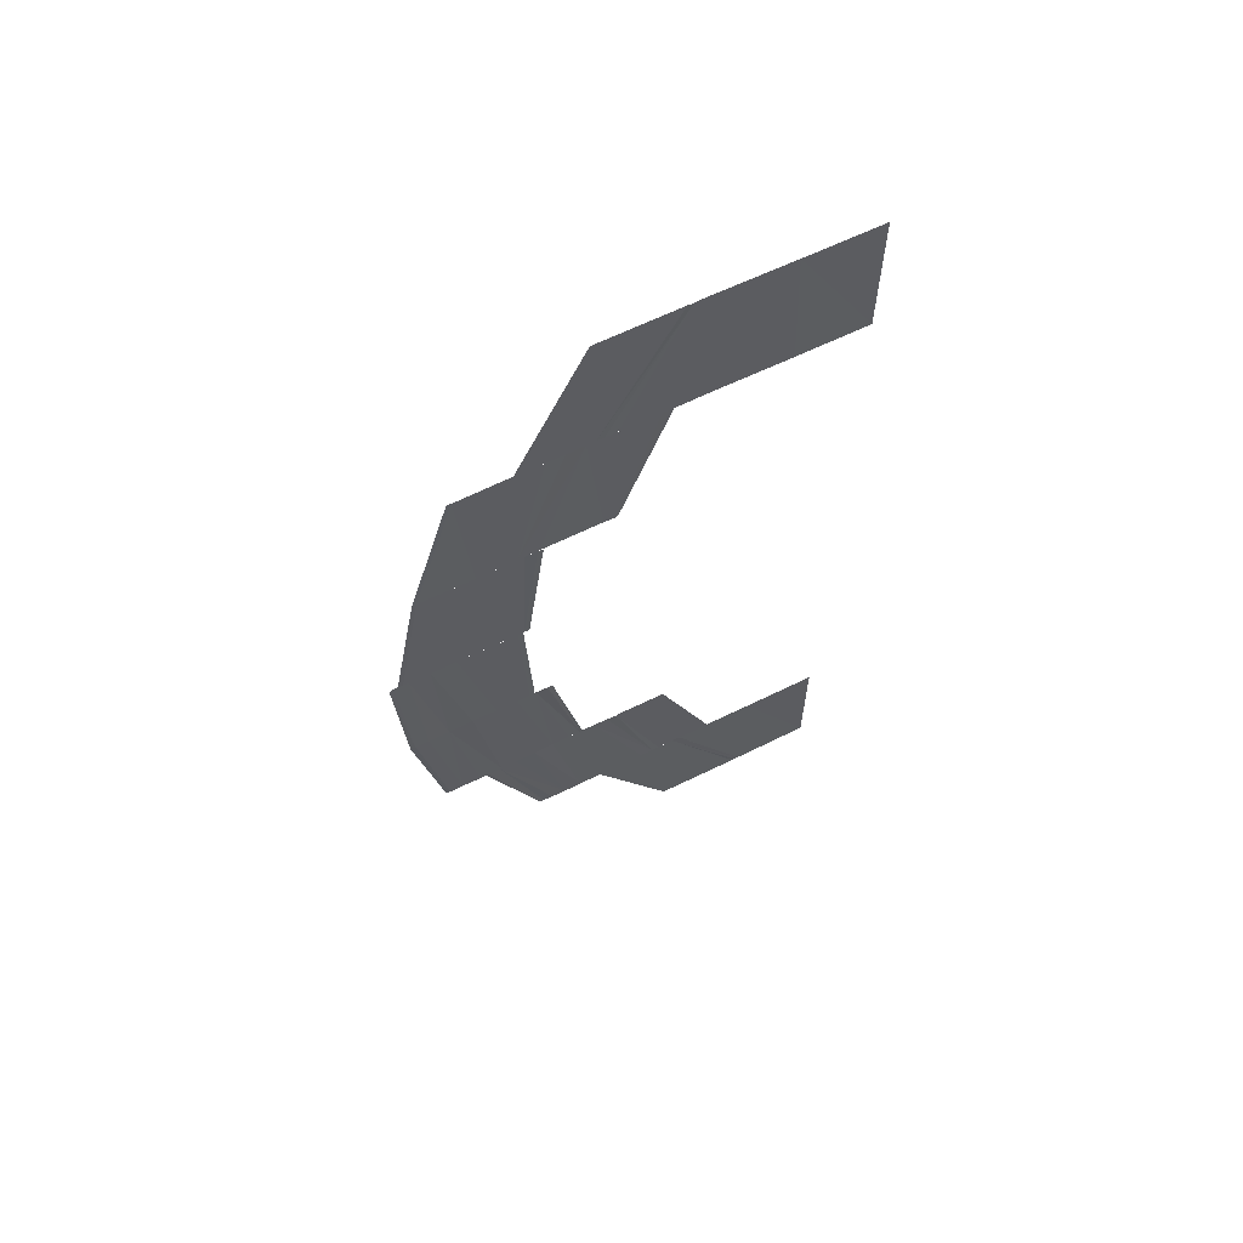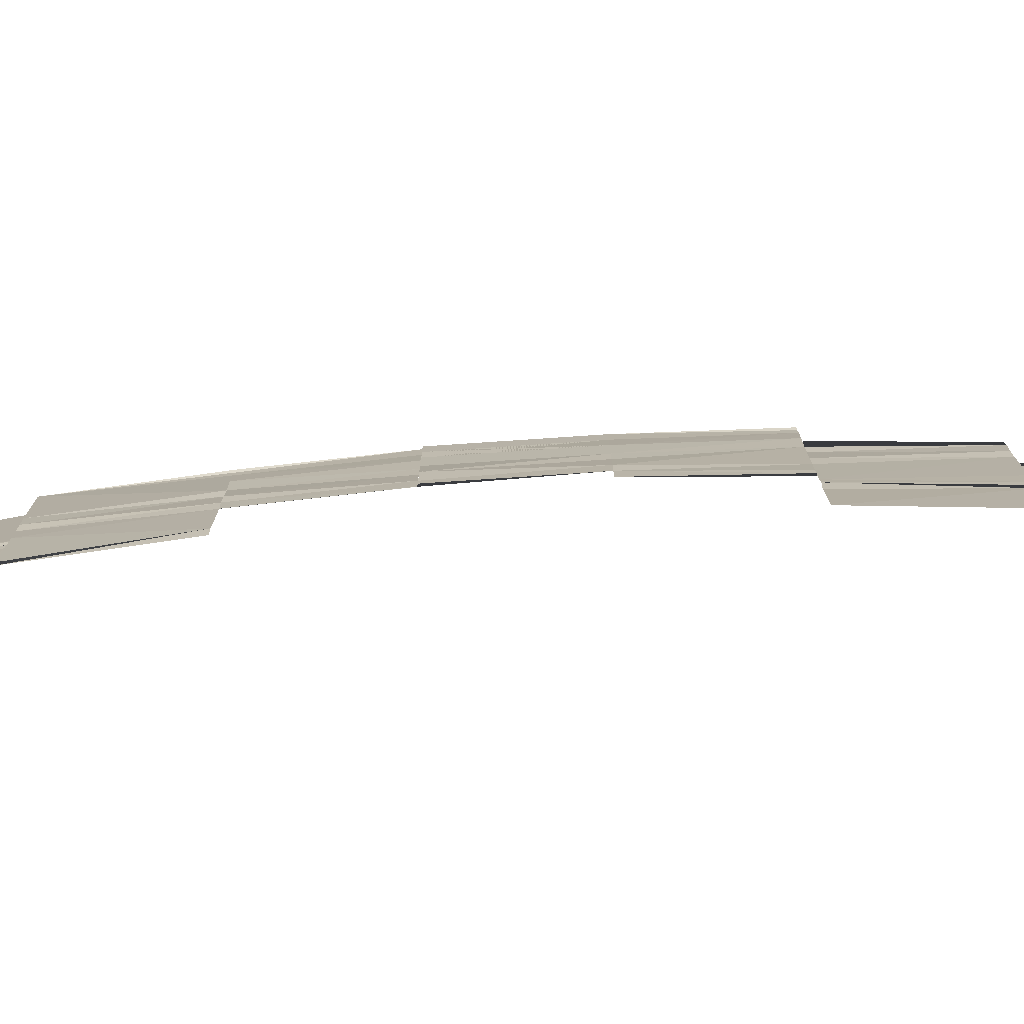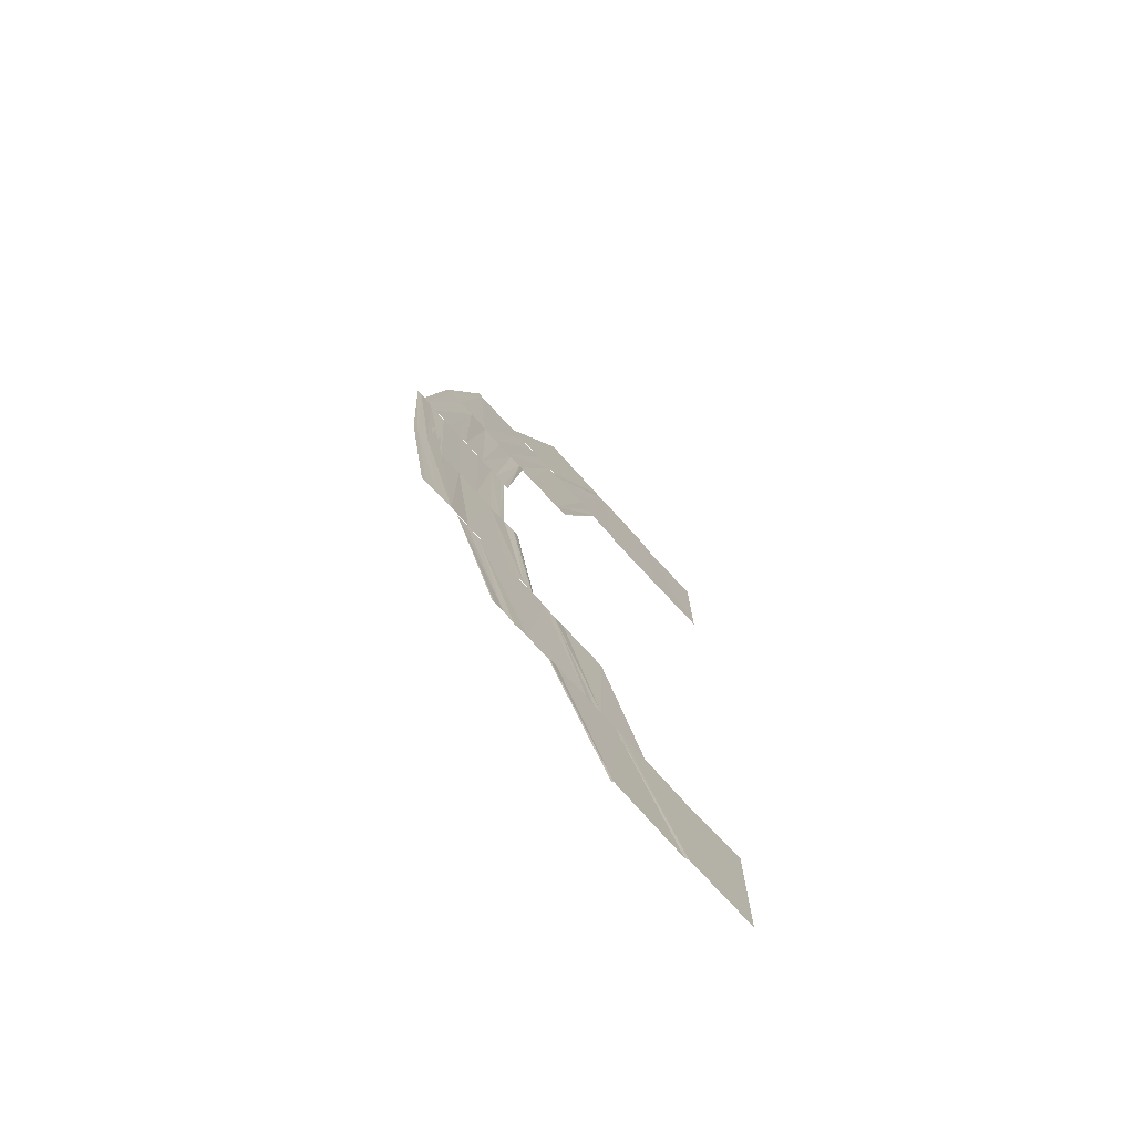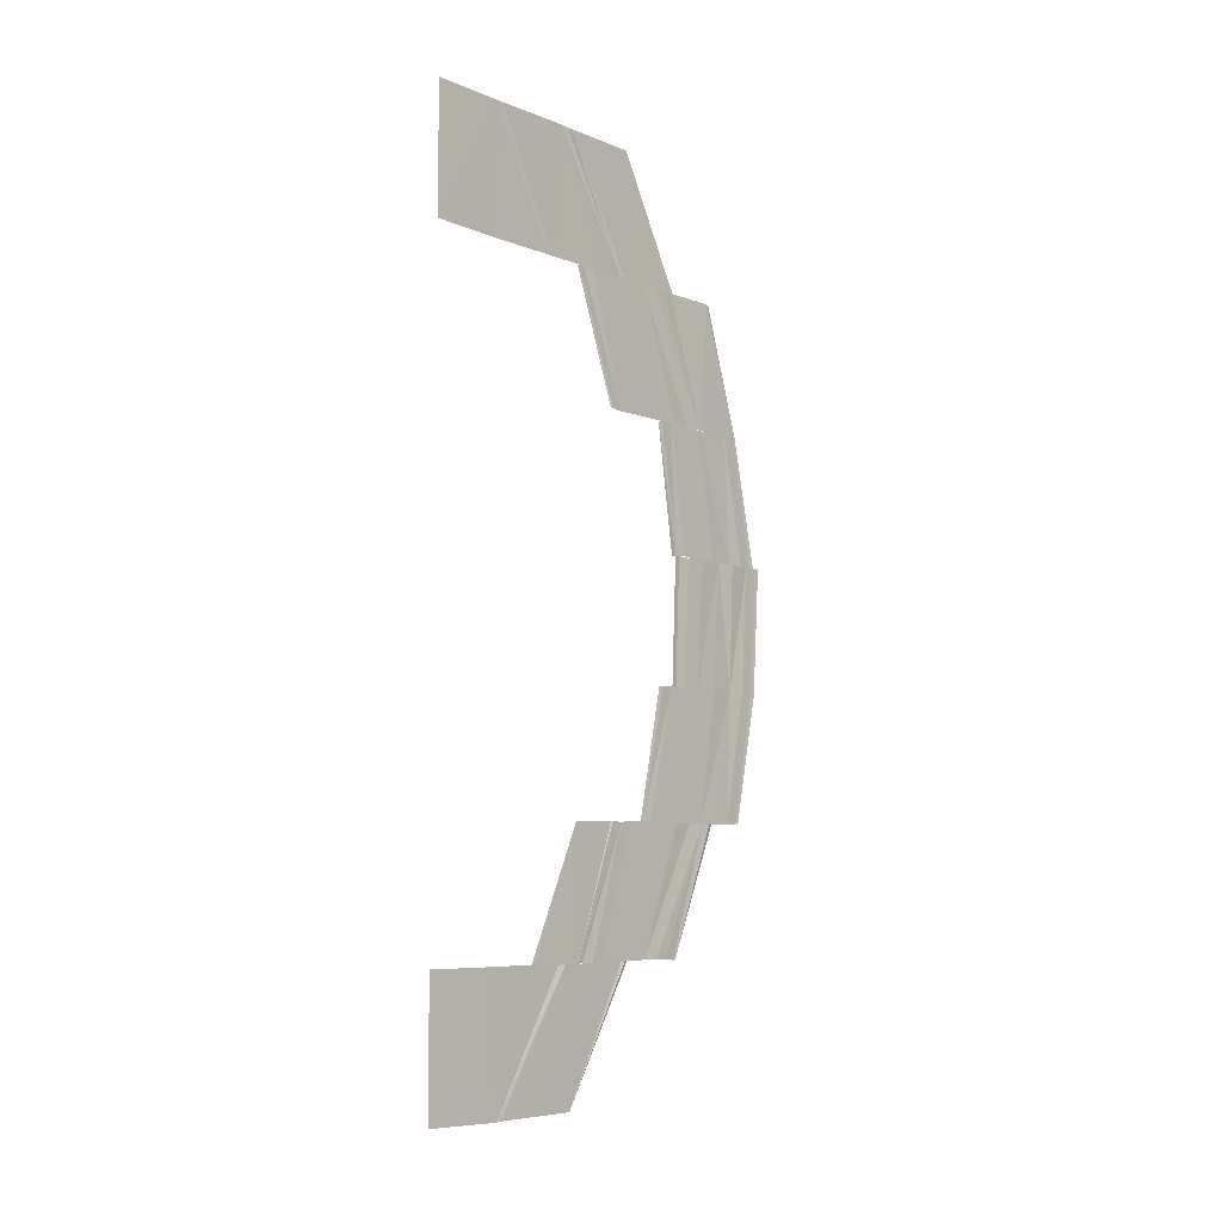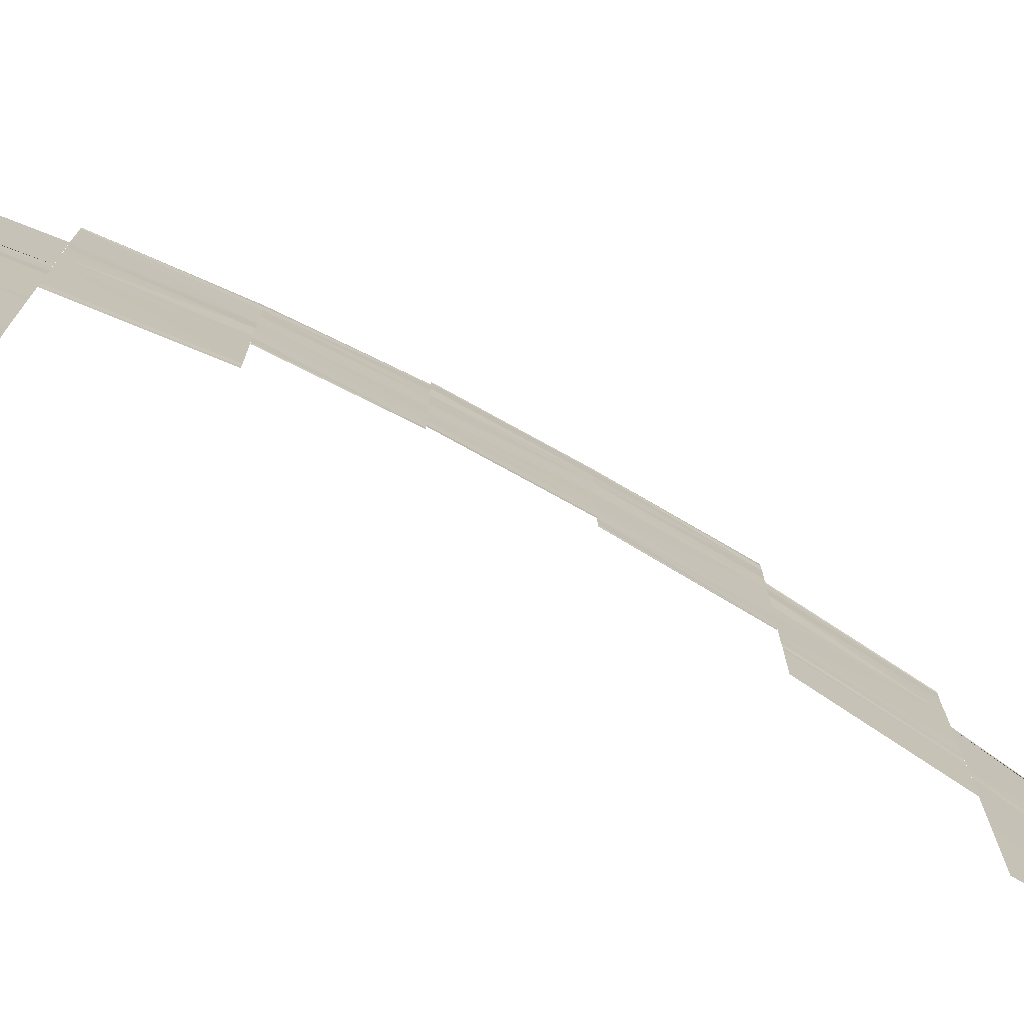
<metadata>
{"format":"obj","ext":"obj","renderer":"f3d","projection":"perspective","resolution":1024,"background":"white","views":[{"elev":62.3,"azim":63.1,"up":"+Y"},{"elev":-77.0,"azim":-85.6,"up":"+Z"},{"elev":-73.3,"azim":41.9,"up":"+Y"},{"elev":-7.2,"azim":-138.4,"up":"+Y"},{"elev":-74.3,"azim":-118.3,"up":"+Z"}]}
</metadata>
<code>
o 2946
v 2200 1868 4.244
v 2200 1868 4.251
v 2200 1868 4.244
v 2200 1868 4.25
v 2200 1868 4.244
v 2200 1868 4.244
v 2200 1868 4.25
v 2200 1868 4.244
v 2200 1868 4.251
v 2200 1868 4.244
v 2200 1868 4.258
v 2200 1868 4.257
v 2200 1868 4.251
v 2200 1868 4.257
v 2200 1868 4.251
v 2200 1868 4.251
v 2200 1868 4.25
v 2200 1868 4.256
v 2200 1868 4.251
v 2200 1868 4.257
v 2200 1868 4.251
v 2200 1868 4.251
v 2200 1868 4.257
v 2200 1868 4.257
v 2200 1868 4.251
v 2200 1868 4.251
v 2200 1868 4.258
v 2200 1868 4.264
v 2200 1868 4.258
v 2200 1868 4.264
v 2200 1868 4.258
v 2200 1868 4.263
v 2200 1868 4.264
v 2200 1868 4.257
v 2200 1868 4.258
v 2200 1868 4.264
v 2200 1868 4.258
v 2200 1868 4.264
v 2200 1868 4.258
v 2200 1868 4.259
v 2200 1868 4.258
v 2200 1868 4.254
v 2200 1868 4.258
v 2200 1868 4.254
v 2200 1868 4.254
v 2200 1868 4.266
v 2200 1868 4.264
v 2200 1868 4.26
v 2200 1868 4.263
v 2200 1868 4.264
v 2200 1868 4.261
v 2200 1868 4.26
v 2200 1868 4.26
v 2200 1868 4.259
v 2200 1868 4.263
v 2200 1868 4.259
v 2200 1868 4.262
v 2200 1868 4.259
v 2200 1868 4.258
v 2200 1868 4.262
v 2200 1868 4.259
v 2200 1868 4.259
v 2200 1868 4.26
v 2200 1868 4.262
v 2200 1868 4.259
v 2200 1868 4.262
v 2200 1868 4.269
v 2200 1868 4.274
v 2200 1868 4.269
v 2200 1868 4.273
v 2200 1868 4.269
v 2200 1868 4.272
v 2200 1868 4.268
v 2200 1868 4.267
v 2200 1868 4.271
v 2200 1868 4.267
v 2200 1868 4.269
v 2200 1868 4.266
v 2200 1868 4.264
v 2200 1868 4.268
v 2200 1868 4.266
v 2200 1868 4.269
v 2200 1868 4.266
v 2200 1868 4.271
v 2200 1868 4.269
v 2200 1868 4.267
v 2200 1868 4.268
v 2200 1868 4.272
v 2200 1868 4.268
v 2200 1868 4.273
v 2200 1868 4.269
v 2200 1868 4.269
v 2200 1868 4.274
v 2200 1868 4.269
v 2200 1868 4.272
v 2200 1868 4.27
v 2200 1868 4.268
v 2200 1868 4.269
v 2200 1868 4.27
v 2200 1868 4.269
v 2200 1868 4.268
v 2200 1868 4.268
v 2200 1868 4.266
v 2200 1868 4.269
v 2200 1868 4.266
v 2200 1868 4.268
v 2200 1868 4.266
v 2200 1868 4.265
v 2200 1868 4.268
v 2200 1868 4.265
v 2200 1868 4.266
v 2200 1868 4.268
v 2200 1868 4.266
v 2200 1868 4.265
v 2200 1868 4.268
v 2200 1868 4.268
v 2200 1868 4.266
v 2200 1868 4.277
v 2200 1868 4.279
v 2200 1868 4.276
v 2200 1868 4.278
v 2200 1868 4.276
v 2200 1868 4.277
v 2200 1868 4.275
v 2200 1868 4.274
v 2200 1868 4.276
v 2200 1868 4.274
v 2200 1868 4.274
v 2200 1868 4.272
v 2200 1868 4.27
v 2200 1868 4.276
v 2200 1868 4.278
v 2200 1868 4.275
v 2200 1868 4.277
v 2200 1868 4.279
v 2200 1868 4.277
v 2200 1868 4.277
v 2200 1868 4.275
v 2200 1868 4.276
v 2200 1868 4.274
v 2200 1868 4.272
v 2200 1868 4.27
v 2200 1868 4.272
v 2200 1868 4.274
v 2200 1868 4.272
v 2200 1868 4.273
v 2200 1868 4.274
v 2200 1868 4.272
v 2200 1868 4.27
v 2200 1868 4.274
v 2200 1868 4.274
v 2200 1868 4.276
v 2200 1868 4.271
v 2200 1868 4.27
v 2200 1868 4.27
v 2200 1868 4.269
v 2200 1868 4.269
v 2200 1868 4.269
v 2200 1868 4.269
v 2200 1868 4.276
v 2200 1868 4.274
v 2200 1868 4.277
v 2200 1868 4.278
v 2200 1868 4.277
v 2200 1868 4.279
v 2200 1868 4.278
v 2200 1868 4.279
v 2200 1868 4.279
v 2200 1868 4.279
v 2200 1868 4.279
v 2200 1868 4.279
v 2200 1868 4.278
v 2200 1868 4.279
v 2200 1868 4.278
v 2200 1868 4.278
v 2200 1868 4.277
v 2200 1868 4.276
v 2200 1868 4.276
v 2200 1868 4.276
v 2200 1868 4.274
v 2200 1868 4.274
v 2200 1868 4.272
v 2200 1868 4.273
v 2200 1868 4.272
v 2200 1868 4.271
v 2200 1868 4.27
v 2200 1868 4.272
v 2200 1868 4.27
v 2200 1868 4.269
v 2200 1868 4.269
v 2200 1868 4.269
v 2200 1868 4.27
v 2200 1868 4.269
v 2200 1868 4.279
v 2200 1868 4.277
v 2200 1868 4.278
v 2200 1868 4.276
v 2200 1868 4.278
v 2200 1868 4.275
v 2200 1868 4.277
v 2200 1868 4.276
v 2200 1868 4.274
v 2200 1868 4.276
v 2200 1868 4.272
v 2200 1868 4.274
v 2200 1868 4.272
v 2200 1868 4.27
v 2200 1868 4.272
v 2200 1868 4.269
v 2200 1868 4.27
v 2200 1868 4.269
v 2200 1868 4.269
v 2200 1868 4.268
v 2200 1868 4.268
v 2200 1868 4.269
v 2200 1868 4.278
v 2200 1868 4.276
v 2200 1868 4.277
v 2200 1868 4.279
v 2200 1868 4.277
v 2200 1868 4.279
v 2200 1868 4.275
v 2200 1868 4.277
v 2200 1868 4.274
v 2200 1868 4.276
v 2200 1868 4.274
v 2200 1868 4.272
v 2200 1868 4.274
v 2200 1868 4.27
v 2200 1868 4.272
v 2200 1868 4.27
v 2200 1868 4.269
v 2200 1868 4.27
v 2200 1868 4.268
v 2200 1868 4.269
v 2200 1868 4.269
v 2200 1868 4.268
v 2200 1868 4.269
v 2200 1868 4.277
v 2200 1868 4.274
v 2200 1868 4.276
v 2200 1868 4.273
v 2200 1868 4.276
v 2200 1868 4.272
v 2200 1868 4.273
v 2200 1868 4.275
v 2200 1868 4.274
v 2200 1868 4.277
v 2200 1868 4.276
v 2200 1868 4.275
v 2200 1868 4.277
v 2200 1868 4.273
v 2200 1868 4.269
v 2200 1868 4.272
v 2200 1868 4.268
v 2200 1868 4.272
v 2200 1868 4.269
v 2200 1868 4.264
v 2200 1868 4.264
v 2200 1868 4.264
v 2200 1868 4.269
v 2200 1868 4.267
v 2200 1868 4.268
v 2200 1868 4.271
v 2200 1868 4.269
v 2200 1868 4.266
v 2200 1868 4.269
v 2200 1868 4.264
v 2200 1868 4.268
v 2200 1868 4.268
v 2200 1868 4.266
v 2200 1868 4.263
v 2200 1868 4.264
v 2200 1868 4.268
v 2200 1868 4.266
v 2200 1868 4.269
v 2200 1868 4.268
v 2200 1868 4.271
v 2200 1868 4.267
v 2200 1868 4.271
v 2200 1868 4.268
v 2200 1868 4.272
v 2200 1868 4.264
v 2200 1868 4.26
v 2200 1868 4.263
v 2200 1868 4.259
v 2200 1868 4.263
v 2200 1868 4.259
v 2200 1868 4.259
v 2200 1868 4.262
v 2200 1868 4.262
v 2200 1868 4.258
v 2200 1868 4.262
v 2200 1868 4.263
v 2200 1868 4.259
v 2200 1868 4.262
v 2200 1868 4.262
v 2200 1868 4.258
v 2200 1868 4.259
v 2200 1868 4.262
v 2200 1868 4.264
v 2200 1868 4.258
v 2200 1868 4.264
v 2200 1868 4.258
v 2200 1868 4.264
v 2200 1868 4.257
v 2200 1868 4.258
v 2200 1868 4.263
v 2200 1868 4.262
v 2200 1868 4.257
v 2200 1868 4.262
v 2200 1868 4.256
v 2200 1868 4.264
v 2200 1868 4.258
v 2200 1868 4.263
v 2200 1868 4.257
v 2200 1868 4.263
v 2200 1868 4.257
v 2200 1868 4.262
v 2200 1868 4.261
v 2200 1868 4.262
v 2200 1868 4.25
v 2200 1868 4.255
v 2200 1868 4.25
v 2200 1868 4.25
v 2200 1868 4.256
v 2200 1868 4.256
v 2200 1868 4.257
v 2200 1868 4.251
v 2200 1868 4.256
v 2200 1868 4.25
v 2200 1868 4.244
v 2200 1868 4.244
v 2200 1868 4.25
v 2200 1868 4.25
v 2200 1868 4.25
v 2200 1868 4.244
v 2200 1868 4.25
v 2200 1868 4.244
v 2200 1868 4.25
f 1 2 3
f 2 4 5
f 6 7 8
f 7 9 10
f 11 12 13
f 14 12 13
f 15 14 16
f 15 14 17
f 17 18 19
f 18 20 21
f 22 23 19
f 23 24 21
f 23 11 25
f 26 23 25
f 27 28 29
f 28 30 31
f 32 33 31
f 34 32 29
f 35 36 34
f 35 36 37
f 36 38 39
f 40 41 42
f 43 40 44
f 45 43 44
f 46 47 48
f 49 47 48
f 50 46 51
f 52 50 51
f 53 50 54
f 50 55 56
f 57 55 56
f 58 57 54
f 58 57 59
f 59 60 61
f 62 49 61
f 62 49 63
f 49 64 65
f 60 66 65
f 67 68 69
f 68 70 71
f 72 70 71
f 73 72 69
f 73 72 74
f 72 75 76
f 77 75 76
f 78 77 74
f 78 77 79
f 79 80 81
f 80 82 83
f 84 85 83
f 86 84 81
f 86 84 87
f 84 88 89
f 90 88 89
f 91 90 87
f 91 90 92
f 90 93 94
f 95 96 97
f 98 96 97
f 99 95 100
f 101 99 100
f 102 99 103
f 99 104 105
f 106 104 105
f 107 106 103
f 107 106 108
f 106 109 110
f 111 98 112
f 111 98 113
f 114 115 113
f 98 116 117
f 115 116 117
f 118 119 120
f 119 121 122
f 123 121 122
f 124 123 120
f 124 123 125
f 123 126 127
f 128 126 127
f 129 128 125
f 129 128 130
f 131 132 133
f 131 132 134
f 132 135 136
f 132 137 138
f 139 137 138
f 140 139 133
f 140 139 141
f 142 143 141
f 139 144 145
f 143 144 145
f 143 146 147
f 148 146 149
f 146 150 151
f 152 150 151
f 146 153 154
f 155 153 154
f 156 155 149
f 156 155 157
f 155 158 159
f 160 152 161
f 160 152 162
f 152 163 164
f 165 163 164
f 166 165 162
f 166 165 167
f 165 168 169
f 170 171 172
f 171 173 174
f 175 173 174
f 176 175 172
f 176 175 177
f 175 178 179
f 180 178 179
f 181 180 177
f 181 180 182
f 180 183 184
f 185 183 184
f 186 185 187
f 188 185 189
f 190 191 189
f 185 192 193
f 191 192 193
f 194 195 196
f 195 197 198
f 199 197 198
f 200 199 196
f 200 199 201
f 199 202 203
f 204 202 203
f 205 204 201
f 205 204 206
f 204 207 208
f 209 207 208
f 210 209 206
f 210 209 211
f 212 213 211
f 209 214 215
f 213 214 215
f 216 217 218
f 216 217 219
f 217 220 221
f 217 222 223
f 224 222 223
f 225 224 218
f 225 224 226
f 224 227 228
f 229 227 228
f 230 229 226
f 230 229 231
f 229 232 233
f 234 232 233
f 235 234 231
f 235 234 236
f 234 237 238
f 239 240 241
f 240 242 243
f 244 242 243
f 245 244 246
f 245 247 248
f 249 245 250
f 249 245 251
f 252 253 254
f 253 255 256
f 257 258 253
f 258 259 253
f 259 260 261
f 262 263 256
f 264 262 254
f 264 262 265
f 262 266 267
f 268 266 267
f 269 268 265
f 270 268 271
f 268 272 271
f 272 273 274
f 275 273 274
f 276 275 277
f 276 275 278
f 275 279 280
f 281 279 280
f 282 281 278
f 282 281 252
f 283 284 285
f 284 286 287
f 288 289 287
f 290 288 285
f 290 288 291
f 288 292 293
f 294 295 283
f 294 295 296
f 297 298 296
f 295 299 300
f 298 299 300
f 301 302 303
f 302 304 305
f 306 307 305
f 308 306 303
f 308 306 309
f 306 310 311
f 312 310 311
f 313 314 301
f 313 314 315
f 314 316 317
f 318 316 317
f 319 318 315
f 318 312 320
f 321 318 320
f 312 322 323
f 322 324 323
f 324 325 326
f 327 322 328
f 328 329 330
f 329 331 326
f 332 333 331
f 334 332 335
f 336 337 338
f 337 339 340

</code>
